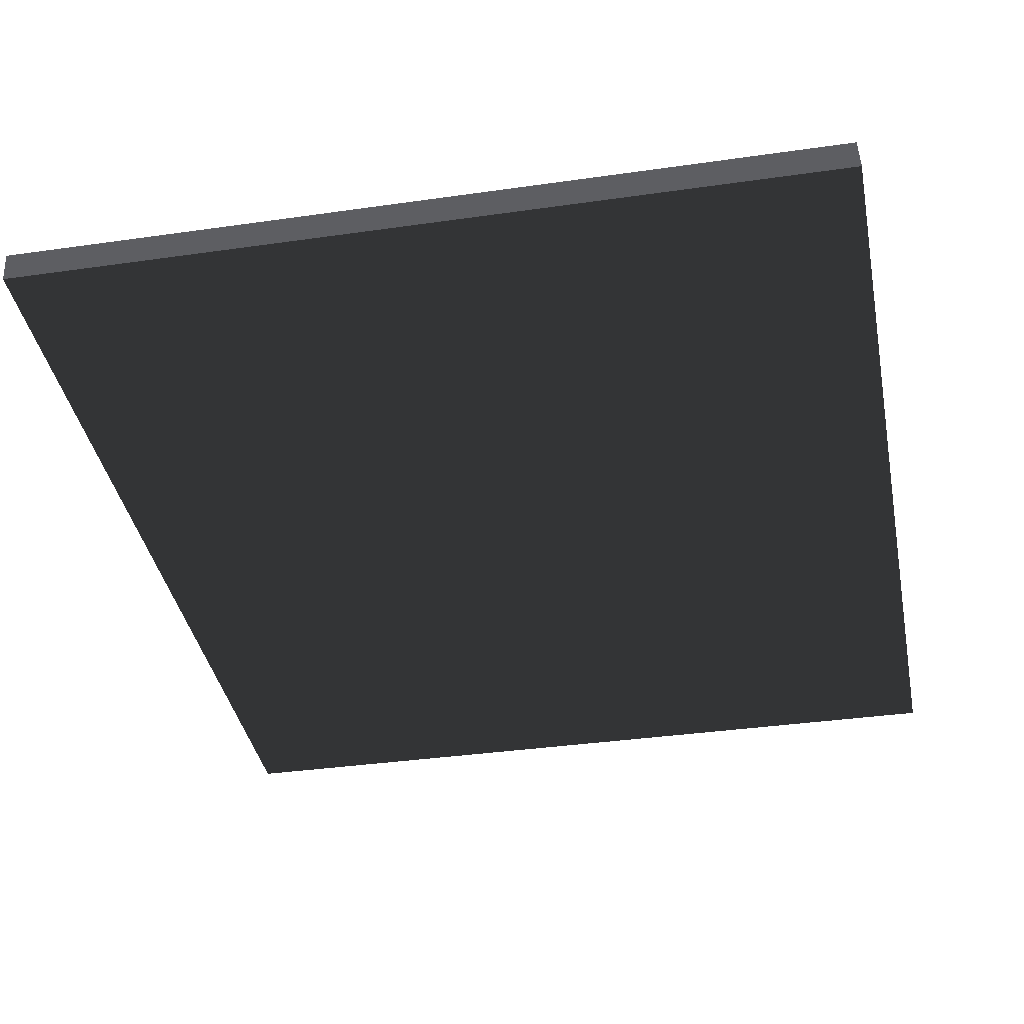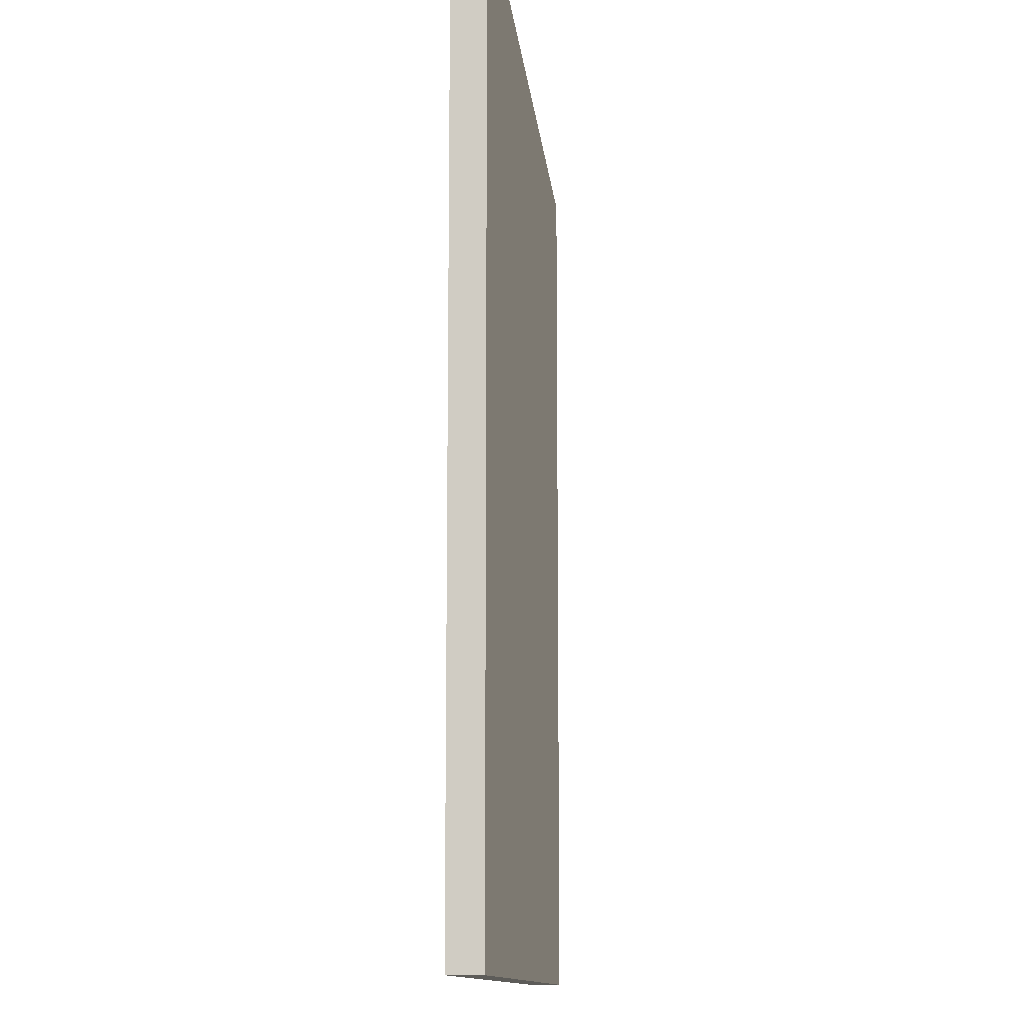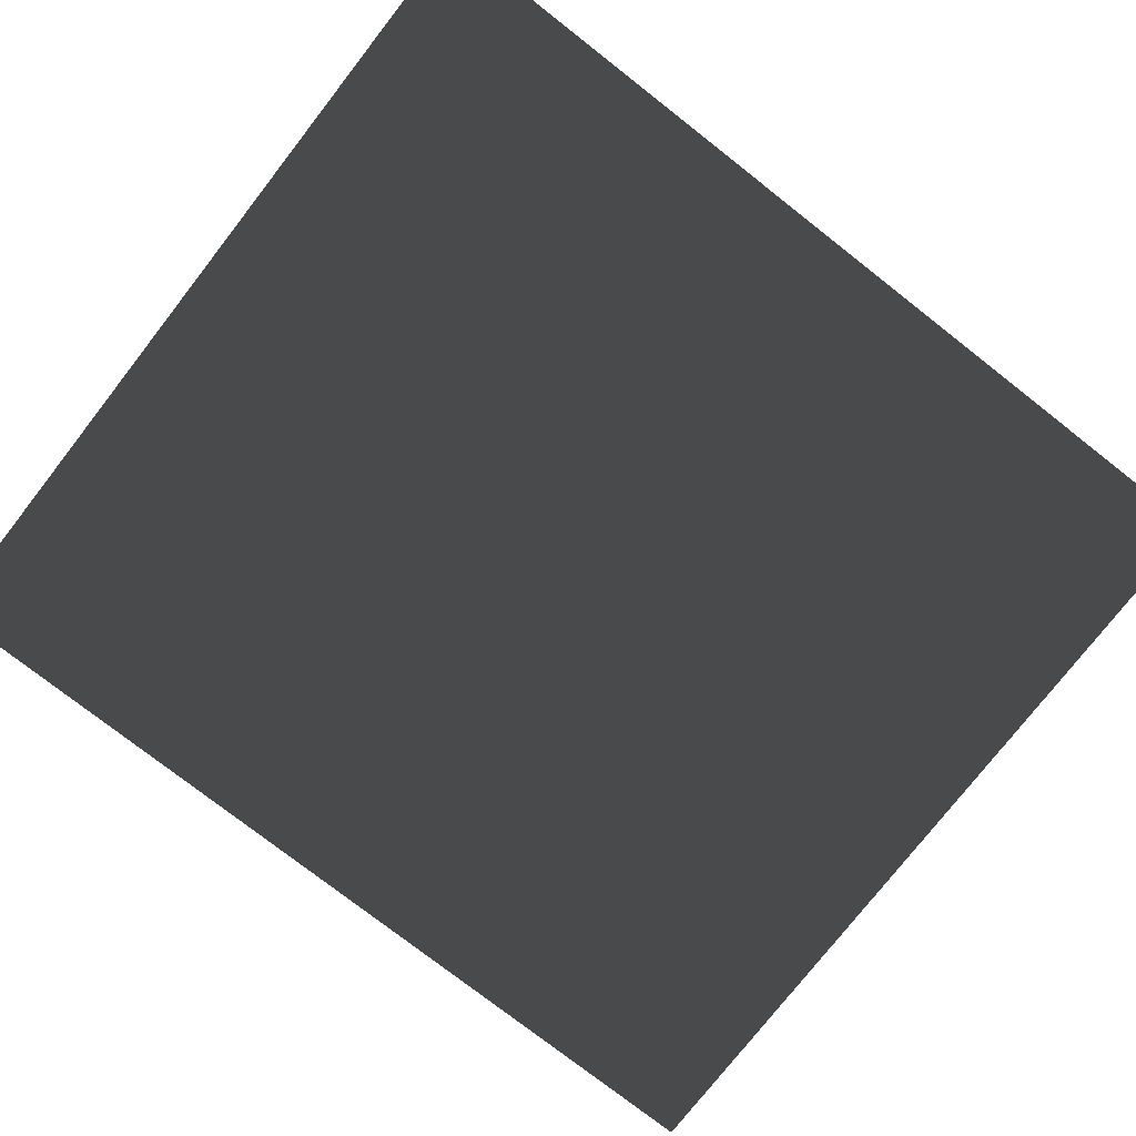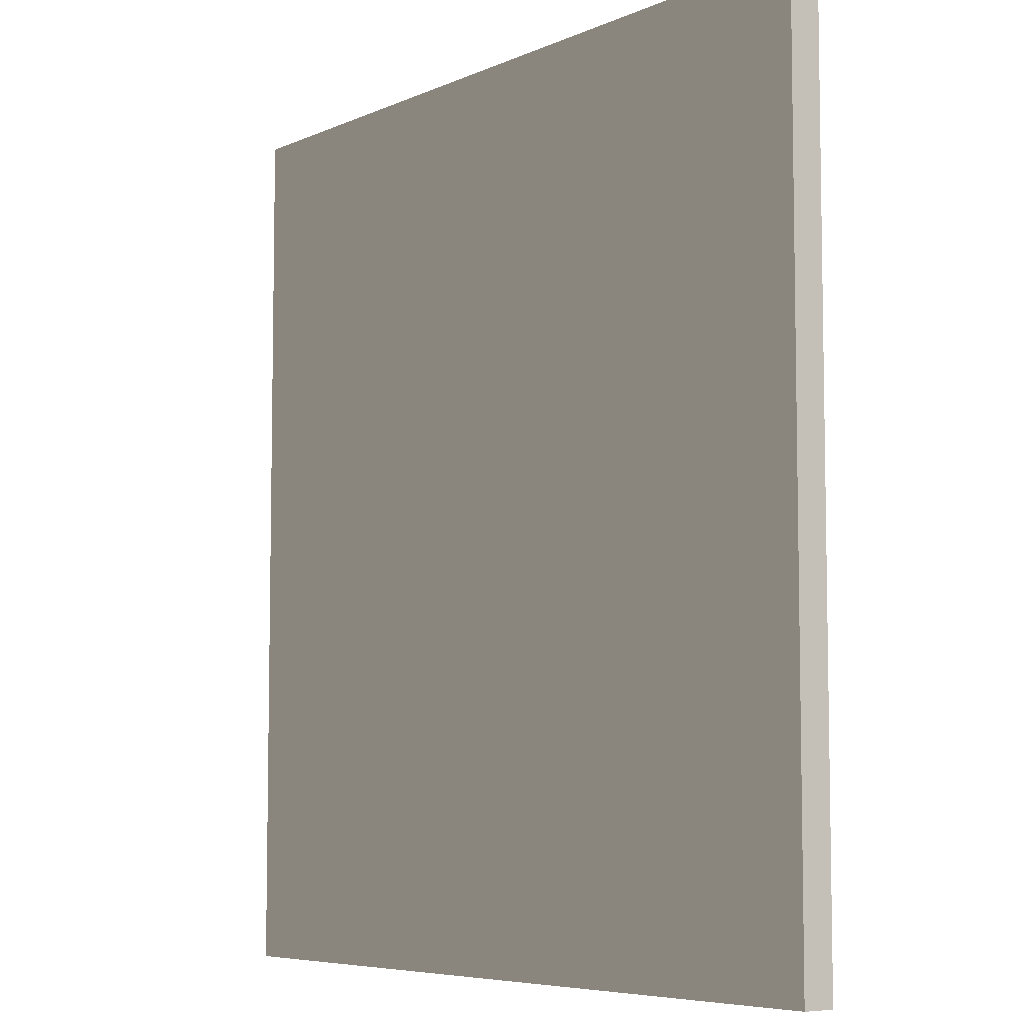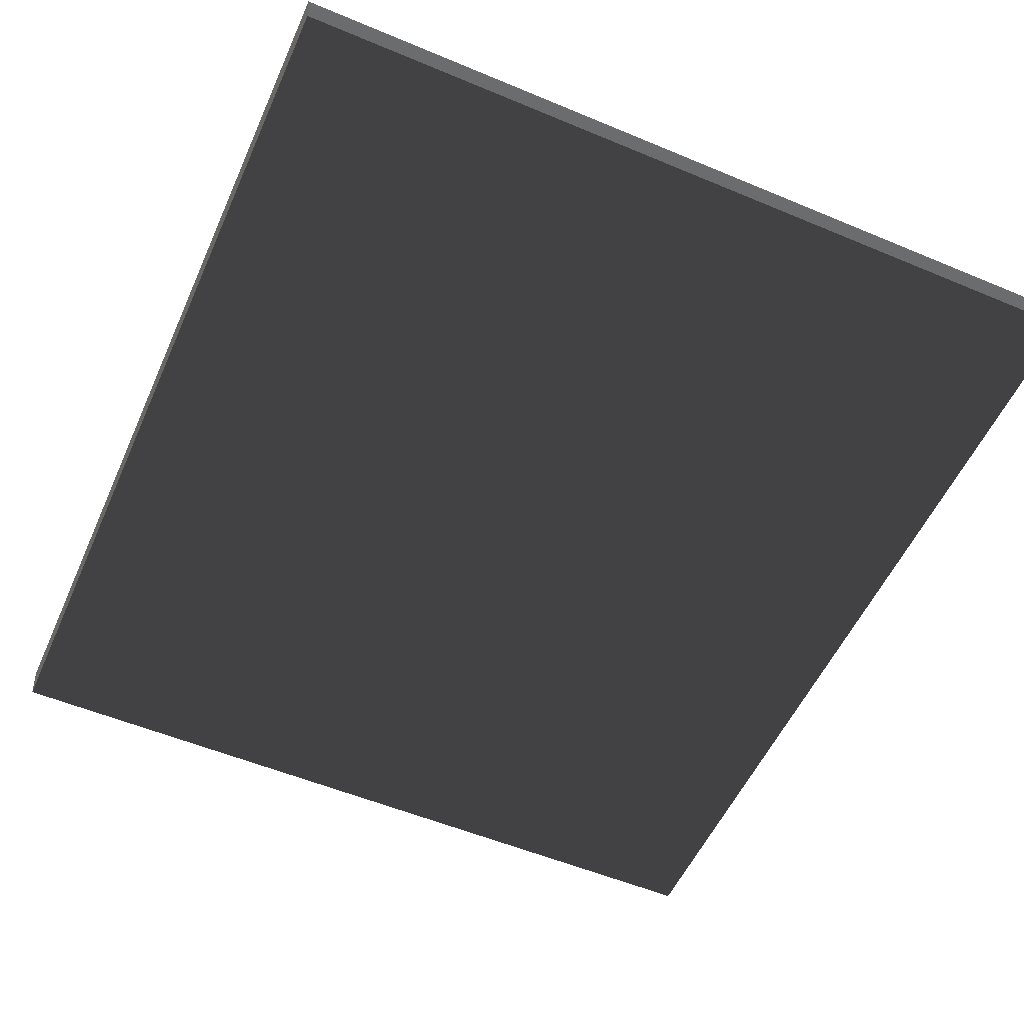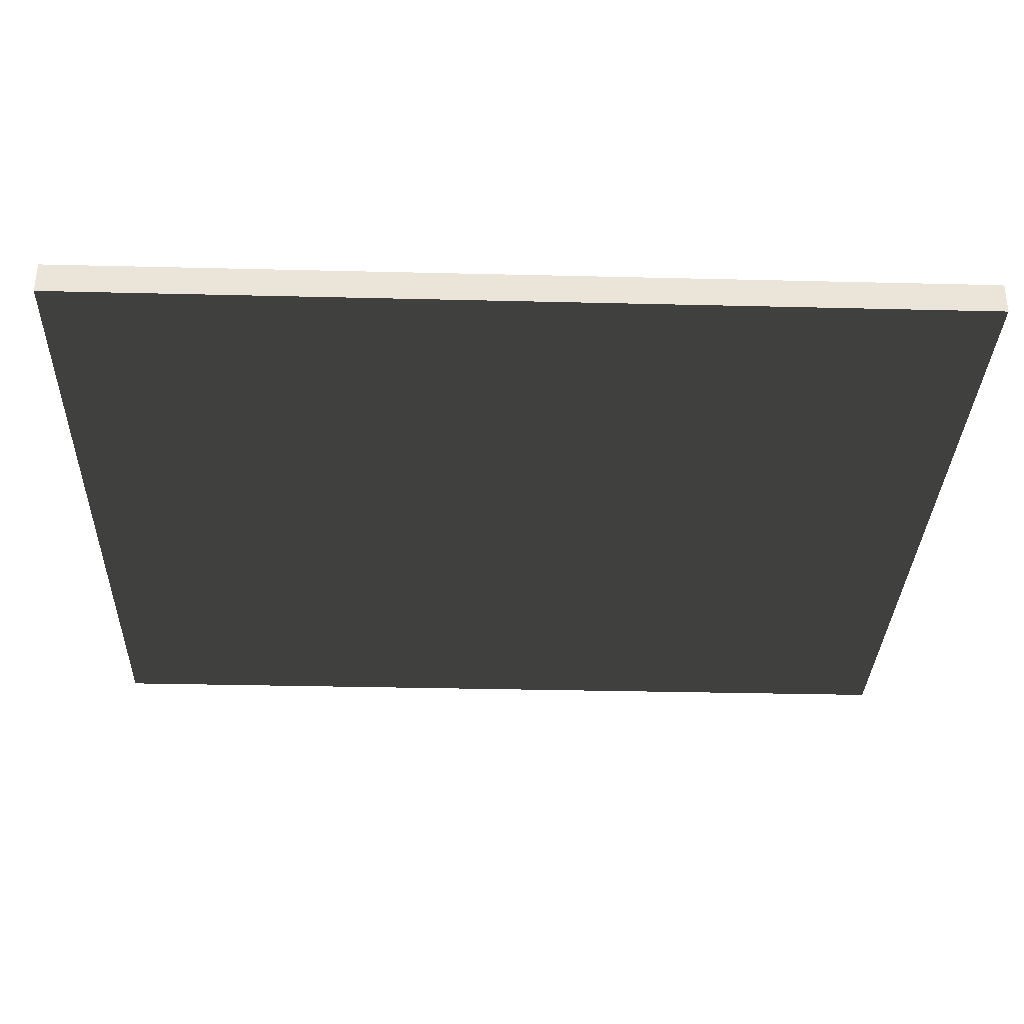
<metadata>
{"format":"obj","ext":"obj","renderer":"f3d","projection":"perspective","resolution":1024,"background":"white","views":[{"elev":-38.7,"azim":-168.9,"up":"+Y"},{"elev":-11.7,"azim":-83.8,"up":"+Z"},{"elev":-76.6,"azim":-128.0,"up":"+Y"},{"elev":-6.4,"azim":52.1,"up":"+Z"},{"elev":-53.6,"azim":156.3,"up":"+Y"},{"elev":-31.7,"azim":-92.0,"up":"+Y"}]}
</metadata>
<code>
v 3.693 -9.791 2.065
v 3.693 -9.791 -0.03575
v 1.806 -9.823 -0.03575
v 1.806 -9.823 2.053
v 1.806 -9.823 2.053
v 1.806 -9.823 -0.03575
v 1.81 -9.749 -0.03575
v 1.81 -9.749 2.053
v 1.806 -9.823 -0.03575
v 3.693 -9.791 -0.03575
v 3.696 -9.717 -0.03575
v 1.81 -9.749 -0.03575
v 3.693 -9.791 2.065
v 1.806 -9.823 2.053
v 1.81 -9.749 2.053
v 3.696 -9.717 2.065
v 3.693 -9.791 -0.03575
v 3.693 -9.791 2.065
v 3.696 -9.717 2.065
v 3.696 -9.717 -0.03575
g Building_t7.010_34209_436
f 1 3 2
f 1 4 3
f 5 7 6
f 5 8 7
f 9 11 10
f 9 12 11
f 13 15 14
f 13 16 15
f 17 19 18
f 17 20 19

</code>
